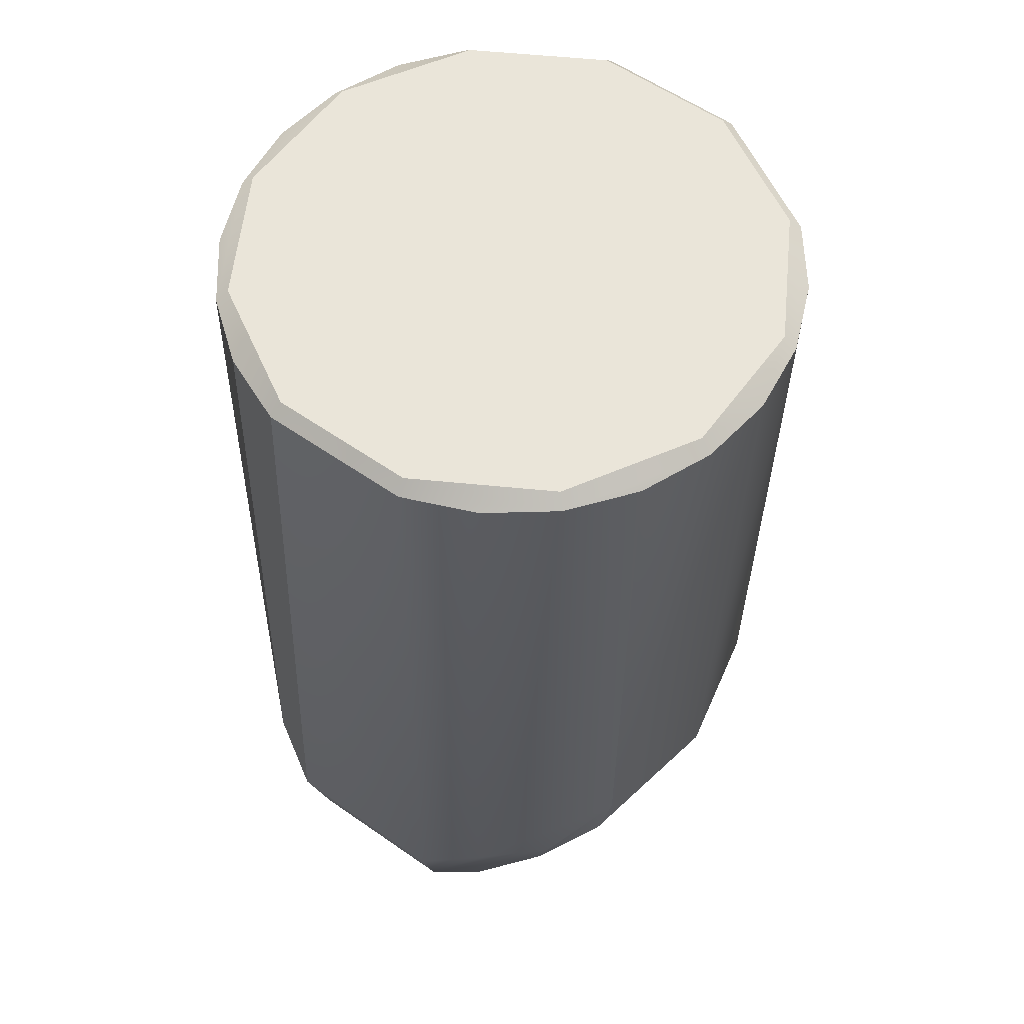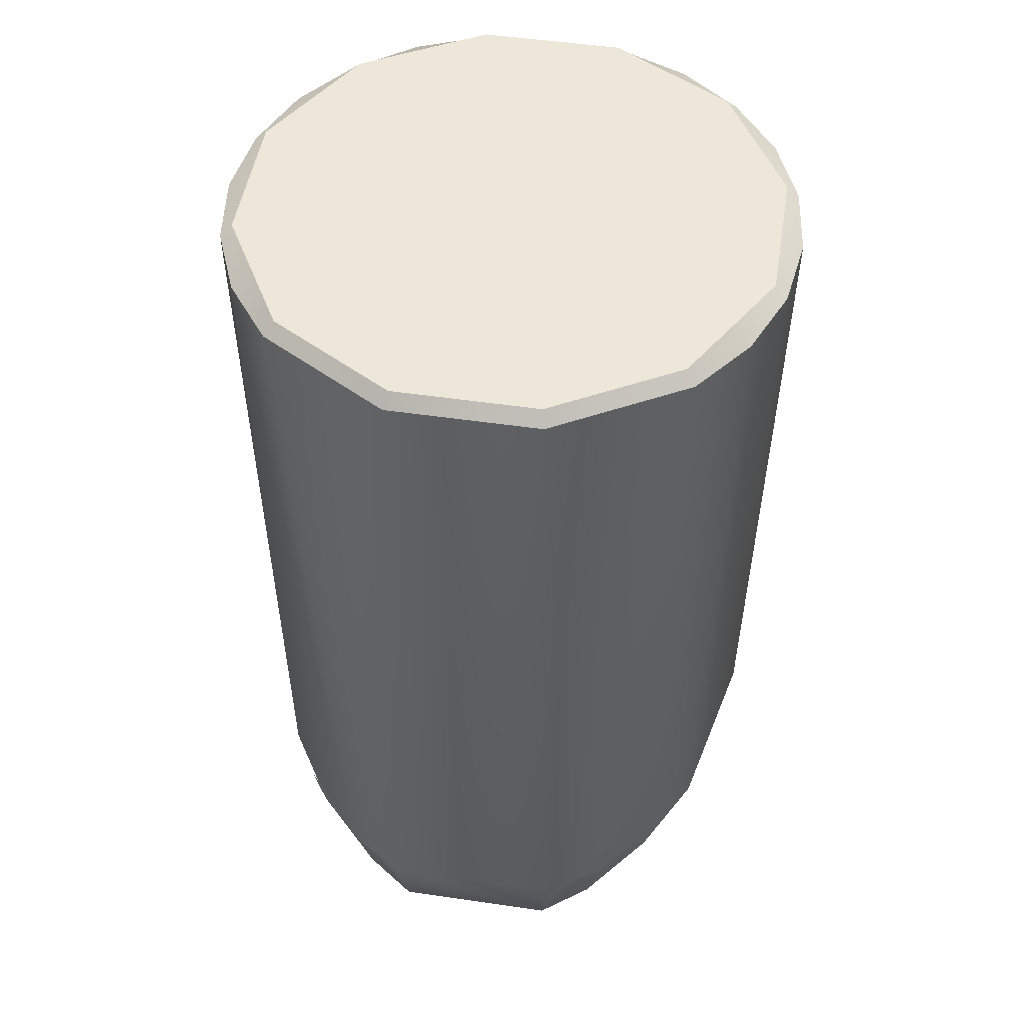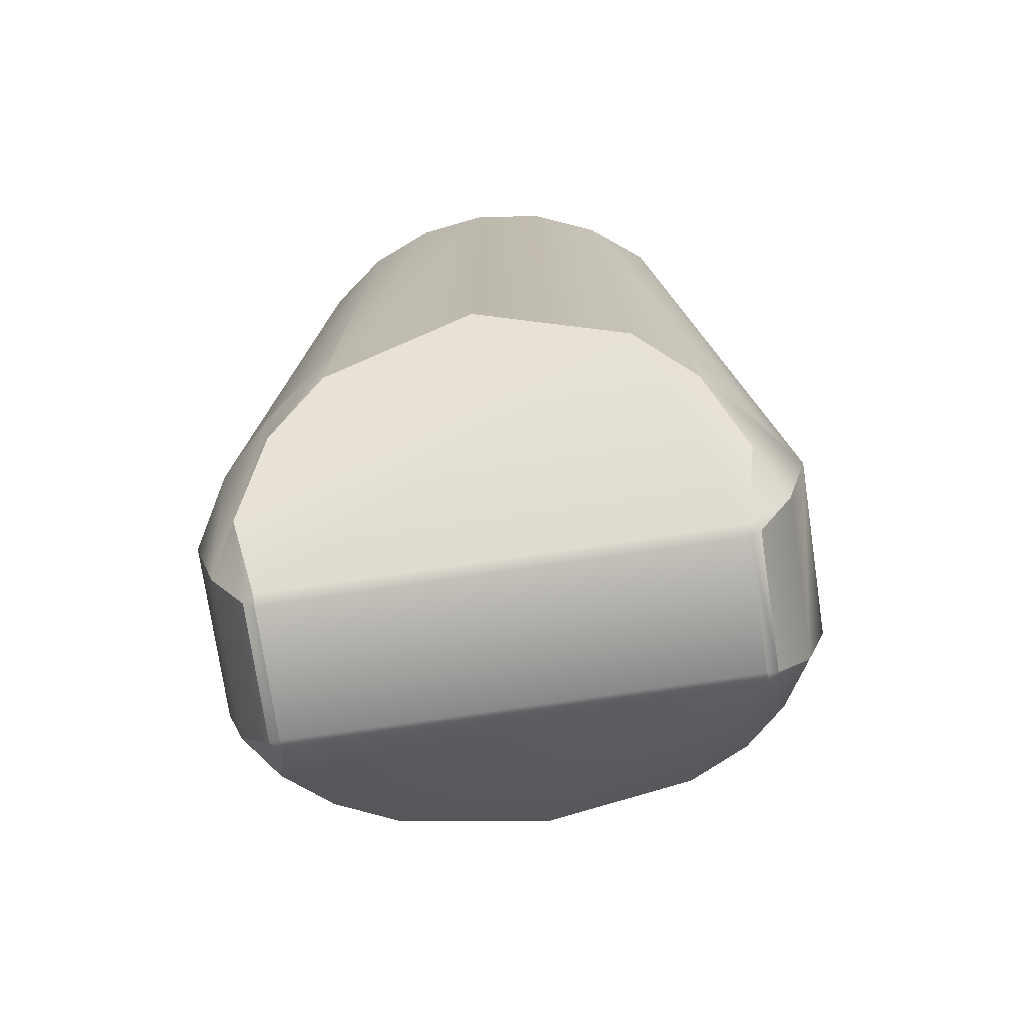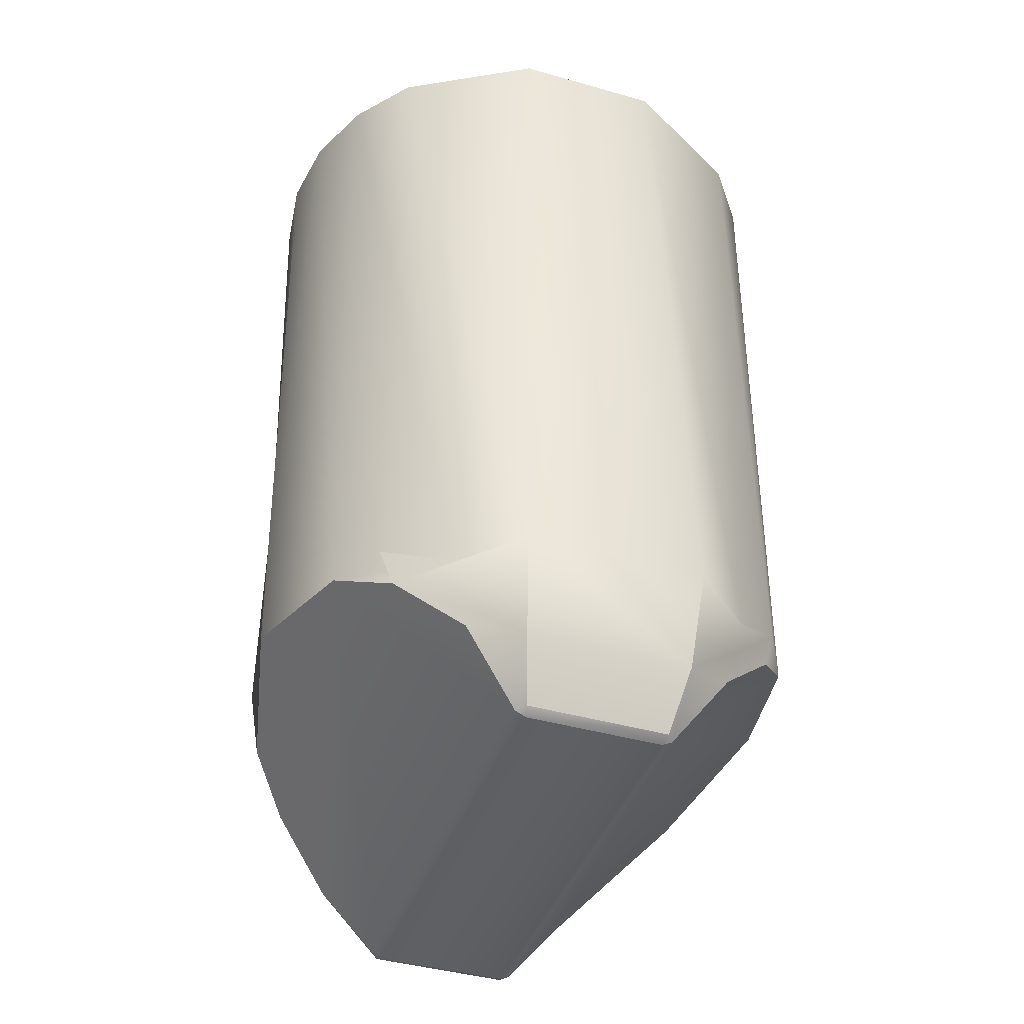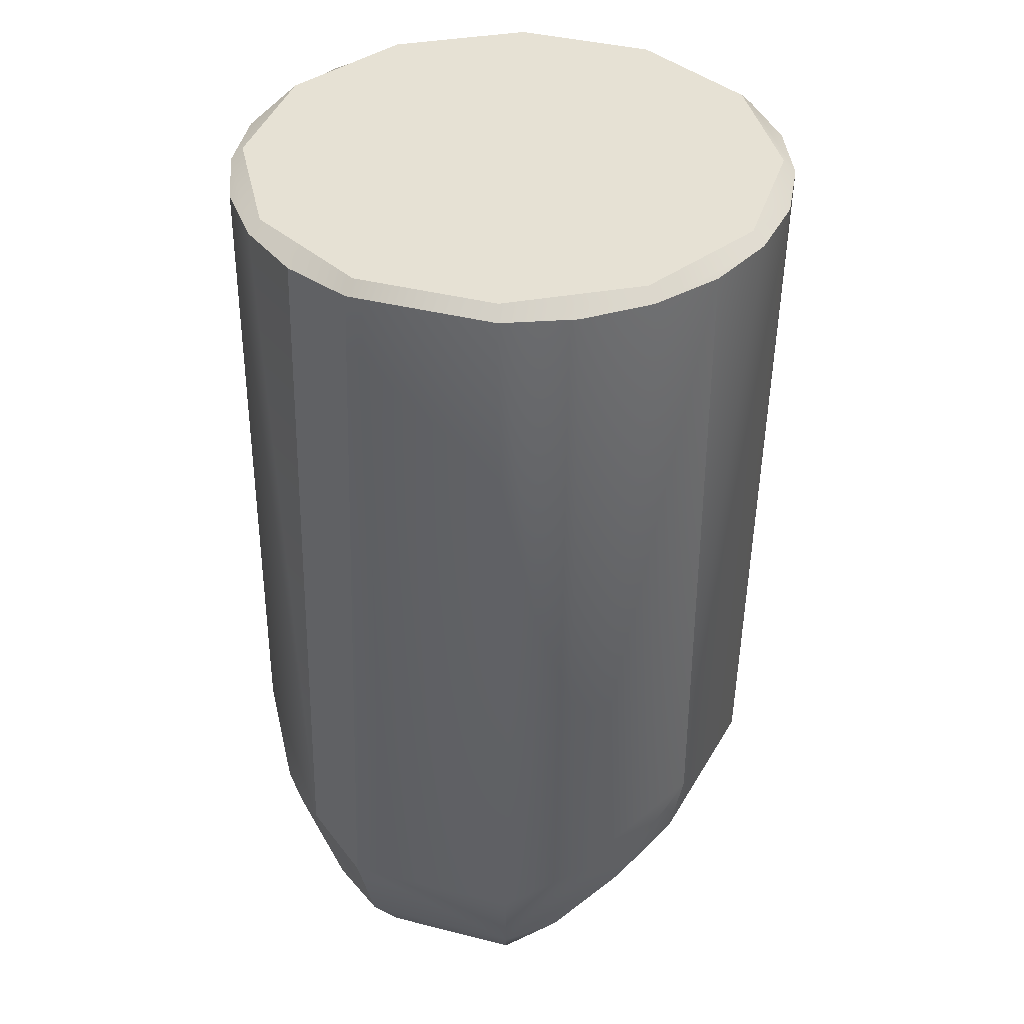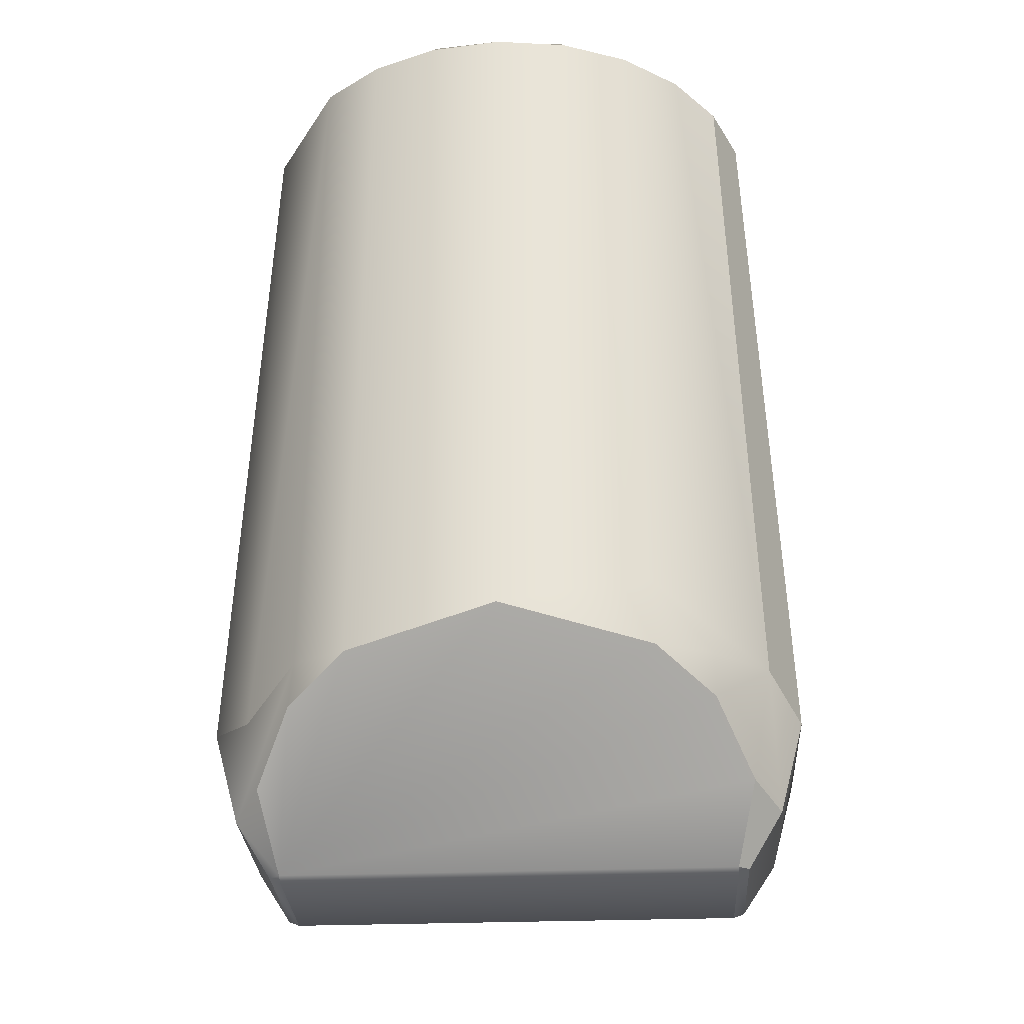
<metadata>
{"format":"obj","ext":"obj","renderer":"f3d","projection":"perspective","resolution":1024,"background":"white","views":[{"elev":57.9,"azim":35.9,"up":"+Z"},{"elev":49.8,"azim":-170.8,"up":"+Z"},{"elev":-75.1,"azim":98.4,"up":"+Z"},{"elev":-41.5,"azim":160.9,"up":"+Z"},{"elev":39.0,"azim":17.6,"up":"+Z"},{"elev":-29.4,"azim":-86.8,"up":"+Z"}]}
</metadata>
<code>
v -0.2074 0.3703 0.3863
v 0.3556 -0.2095 0.5303
v 0.2933 -0.3024 0.4403
v -0.214 -0.3822 0.4478
v -0.2933 -0.3024 0.4403
v -0.3556 -0.2095 0.5303
v -0.2933 0.2934 0.4403
v 0.2074 0.3703 0.3863
v 0.2933 0.2934 0.4403
v 0.214 -0.3822 0.4478
v -0.2864 -0.2864 1.482
v -0.3507 -0.2025 1.482
v -0.2025 -0.3507 1.482
v -0.1048 -0.3912 1.482
v 0.1048 -0.3912 1.482
v 0.2025 -0.3507 1.482
v 0.2864 -0.2864 1.482
v 0.3507 -0.2025 1.482
v 0.3912 -0.1048 1.482
v 0.405 -0 1.482
v 0.3912 0.1048 1.482
v 0.3507 0.2025 1.482
v 0.2864 0.2864 1.482
v 0.1048 0.3912 1.482
v -0.1048 0.3912 1.482
v -0.2864 0.2864 1.482
v -0.3507 0.2025 1.482
v -0.3912 0.1048 1.482
v -0.405 -0 1.482
v -0.3912 -0.1048 1.482
v -0.3738 -0.1002 1.5
v -0.2737 -0.2737 1.5
v -0.1002 -0.3738 1.5
v 0.1002 -0.3738 1.5
v 0.2737 -0.2737 1.5
v 0.3738 -0.1002 1.5
v 0.3738 0.1002 1.5
v 0.2737 0.2737 1.5
v 0.1002 0.3738 1.5
v -0.1002 0.3738 1.5
v -0.2737 0.2737 1.5
v -0.3738 0.1002 1.5
v -0.1868 -0.3545 0.2933
v -0.2754 -0.3016 0.383
v 0.1868 0.3545 0.2933
v 0.2754 -0.3016 0.383
v 0.3378 -0.2181 0.4364
v 0.3895 0 0.4821
v 0.1868 -0.3545 0.2933
v -0.3378 -0.2181 0.4364
v -0.3895 0 0.4821
v -0.3374 0.2175 0.4366
v -0.1868 0.3545 0.2933
v -0.2742 0.3016 0.3826
v 0.2742 0.3016 0.3826
v 0.3374 0.2175 0.4366
v 0.1097 -0.3291 0.1921
v 0.09498 -0.3289 0.1851
v -0.09498 -0.3289 0.1851
v -0.1097 -0.3291 0.1921
v -0.1097 0.3291 0.1921
v -0.09498 0.3289 0.1851
v 0.09498 0.3289 0.1851
v 0.1097 0.3291 0.1921
v 0.1156 -0.3948 0.2711
v -0.1156 -0.3948 0.2711
v -0.1156 0.3948 0.2711
v 0.1156 0.3948 0.2711
v 0.1262 -0.4307 0.4022
v -0.1262 -0.4307 0.4022
v -0.1262 0.4307 0.4023
v 0.1262 0.4307 0.4023
v 0.09909 -0.3445 0.1922
v -0.09909 -0.3445 0.1922
v -0.09909 0.3445 0.1922
v 0.09909 0.3445 0.1922
f 74 66 43 60
f 4 70 14 13
f 17 35 34 15 16
f 73 57 49 65
f 69 15 14 70
f 5 6 50 44
f 65 49 46 3 10 69
f 4 5 44 43 66 70
f 6 12 30 29 51 50
f 8 23 22 56 55 9
f 51 29 28 27 52
f 15 69 10 16
f 32 33 34 35 36 37 38 39 40 41 42 31
f 73 65 66 74
f 11 13 14 33 32
f 21 20 48 56 22
f 71 25 24 72
f 68 45 64 76
f 7 1 71 67 53 54
f 4 13 11 12 6 5
f 39 38 23 24
f 26 27 28 42 41
f 55 45 68 72 8 9
f 39 24 25 40
f 23 38 37 21 22
f 75 76 63 62
f 42 28 29 30 31
f 59 58 73 74
f 19 36 35 17 18
f 61 62 59 60
f 72 24 23 8
f 20 21 37 36 19
f 25 26 41 40
f 65 69 70 66
f 25 71 1 26
f 10 3 2 18 17 16
f 61 60 43 44 50 51 52 54 53
f 59 74 60
f 47 48 20 19 18 2
f 64 57 58 63
f 63 58 59 62
f 15 34 33 14
f 7 54 52 27 26 1
f 67 71 72 68
f 76 64 63
f 67 68 76 75
f 62 61 75
f 67 75 61 53
f 30 12 11 32 31
f 58 57 73
f 46 47 2 3
f 56 48 47 46 49 57 64 45 55

</code>
